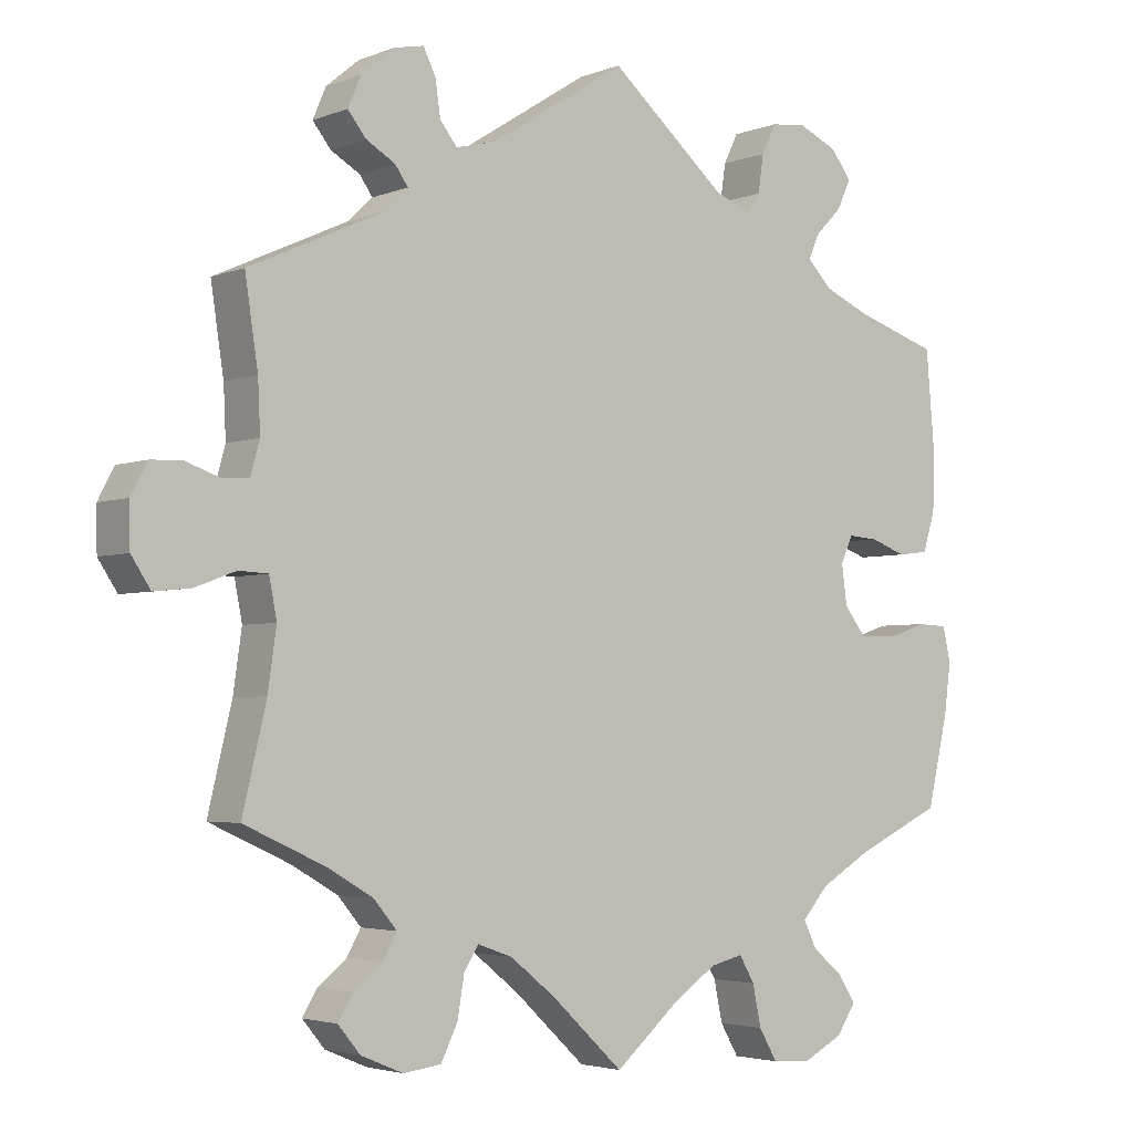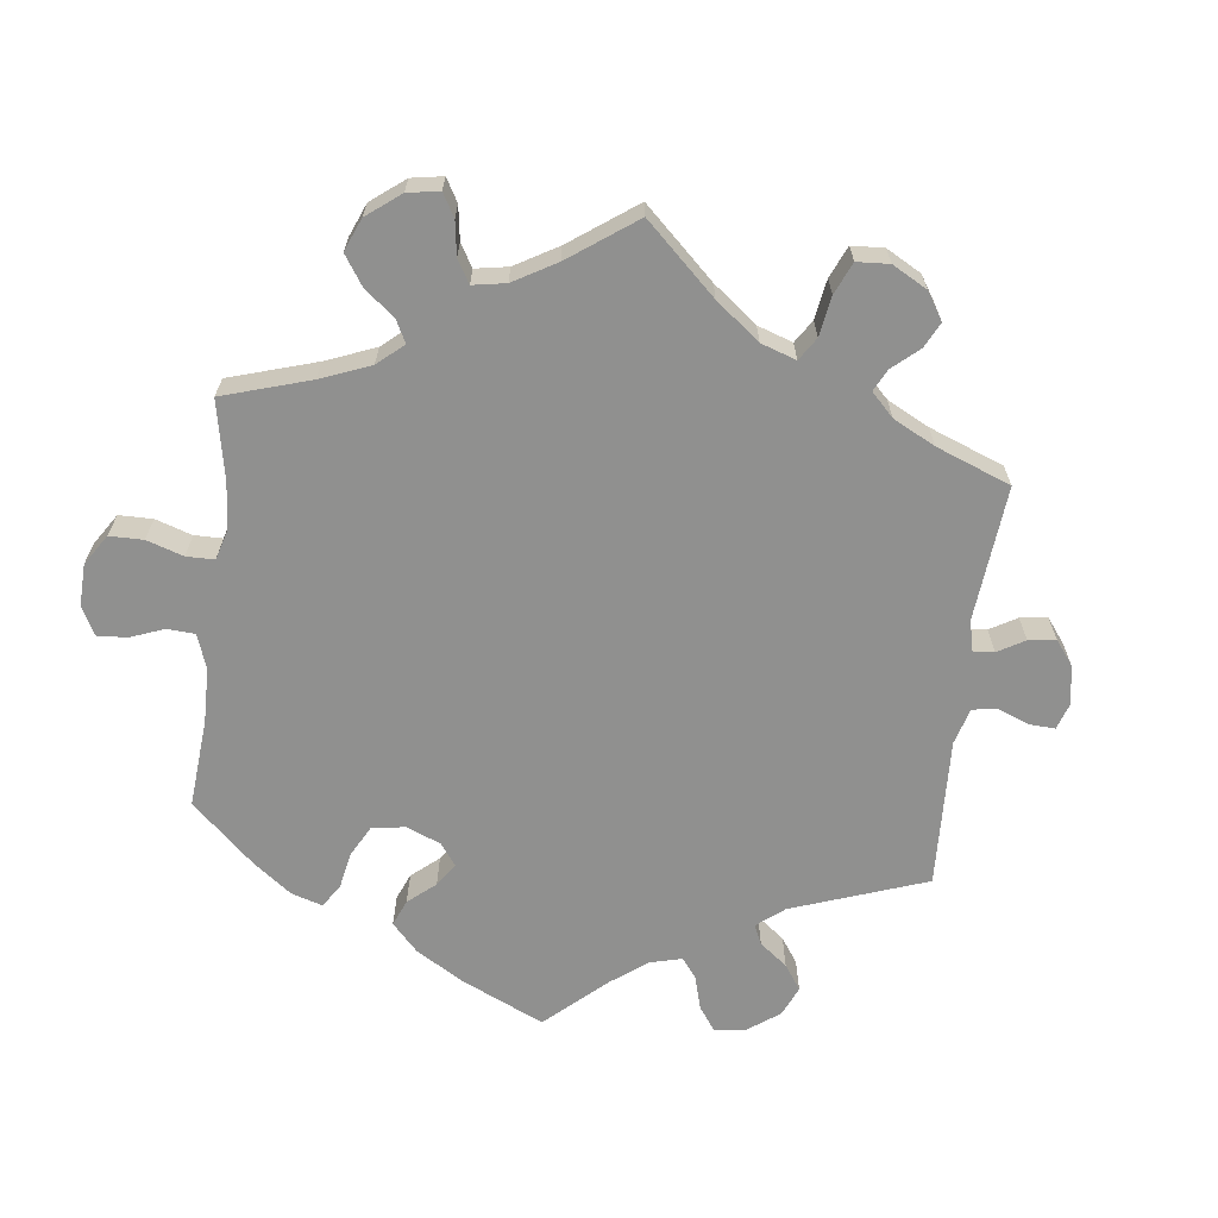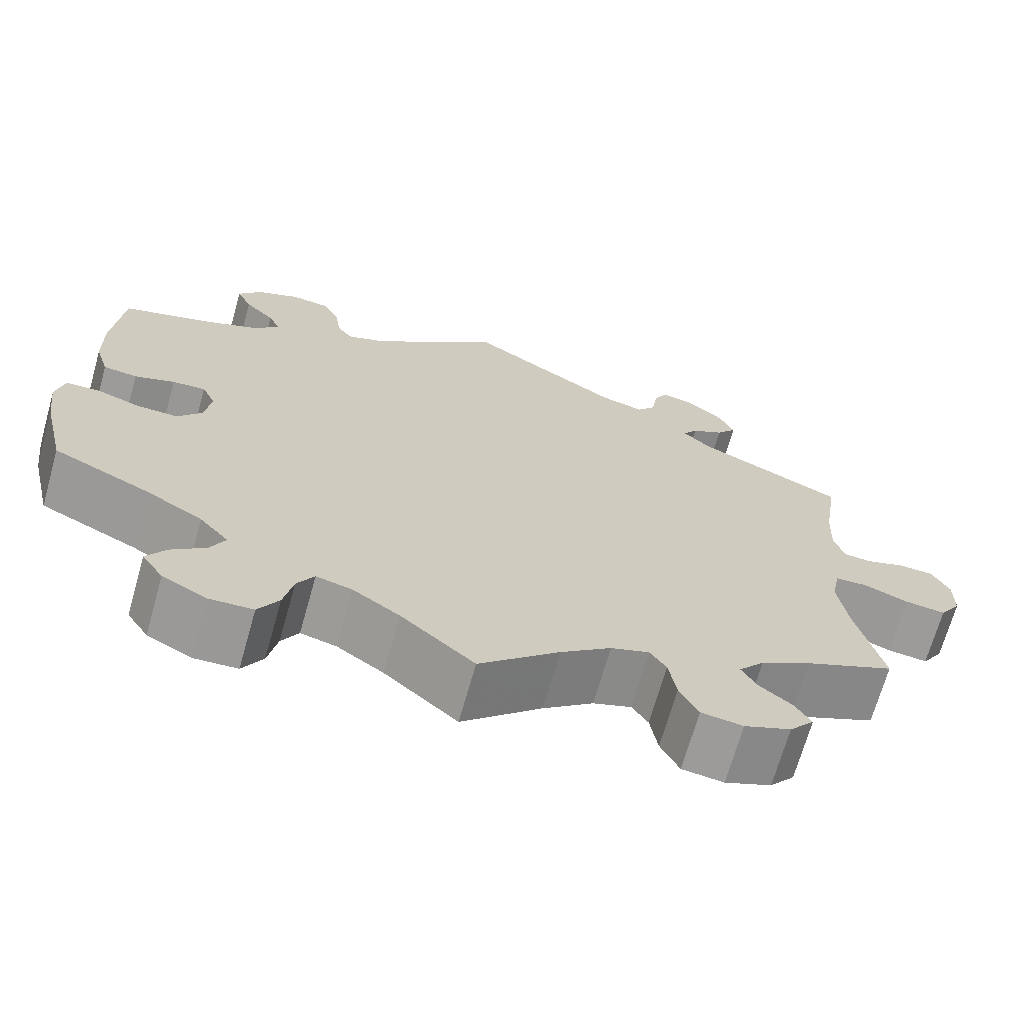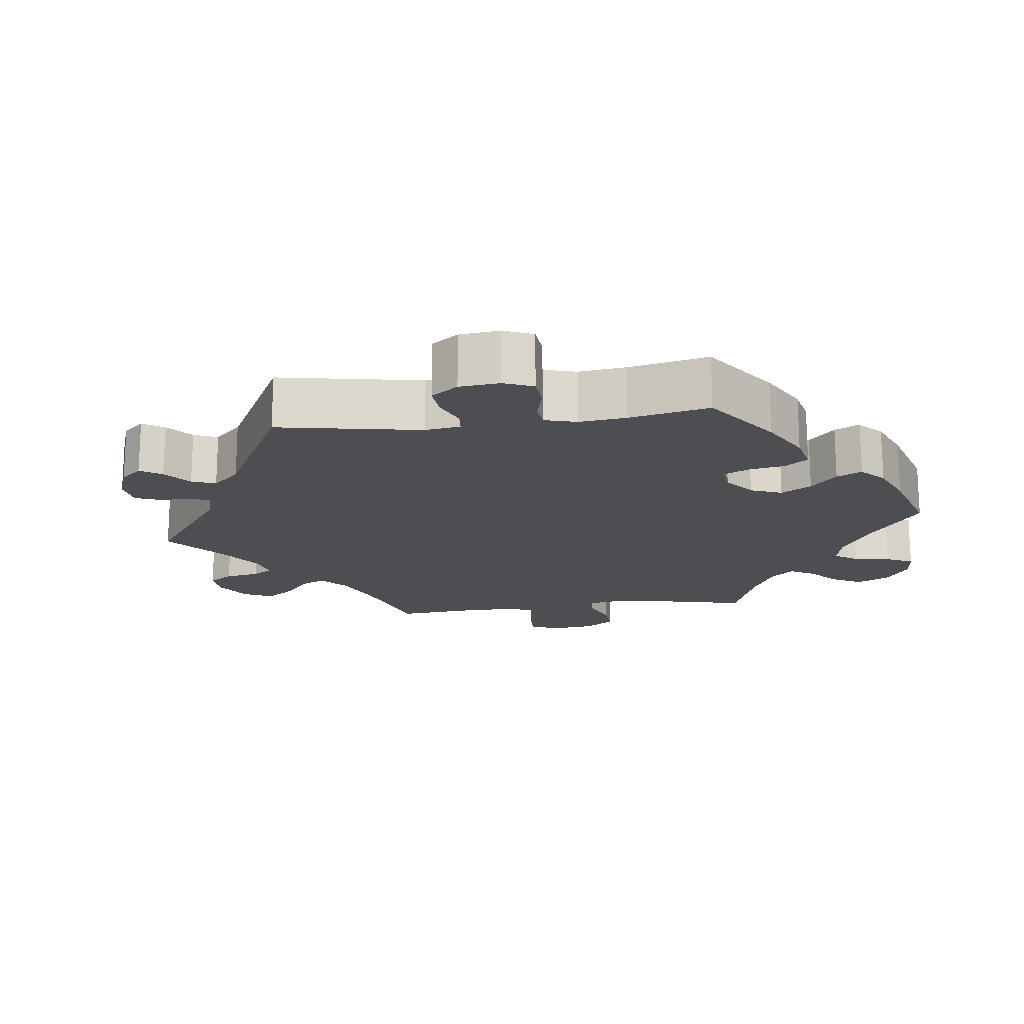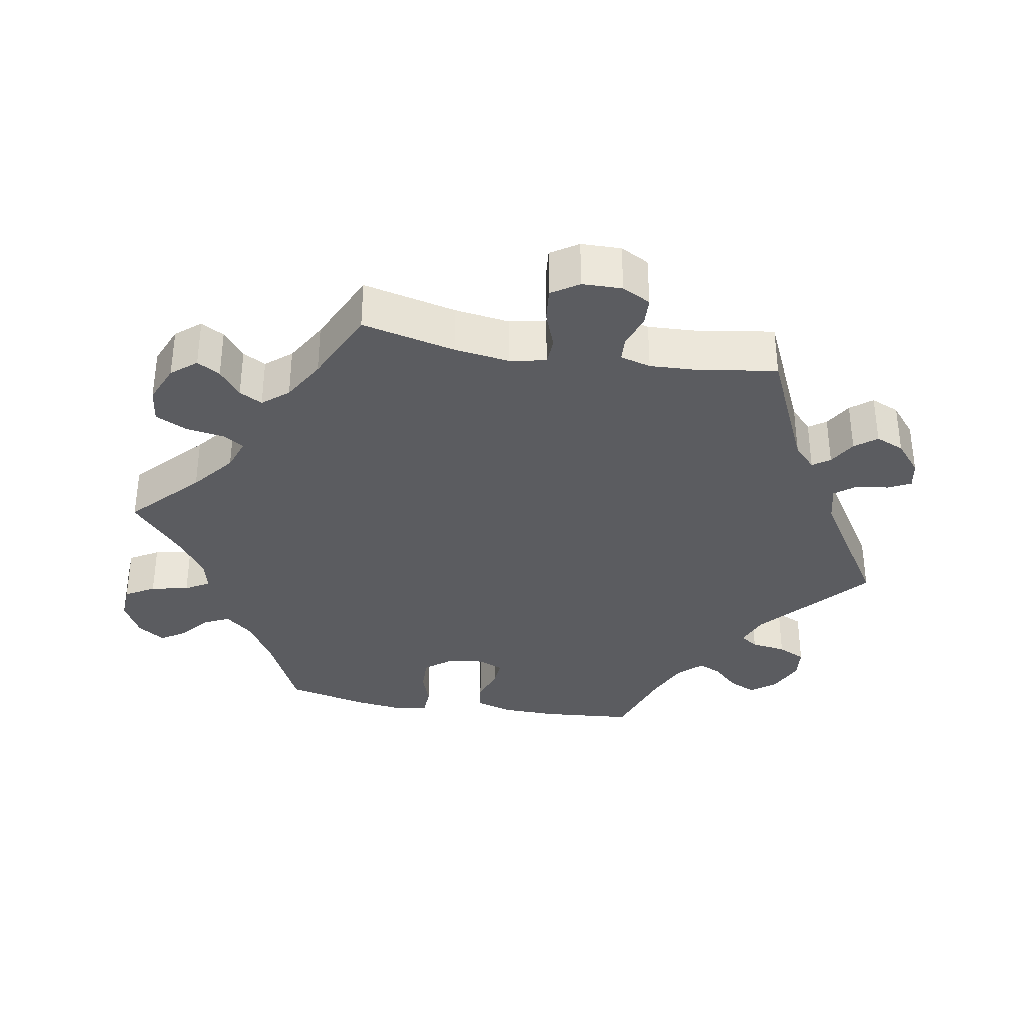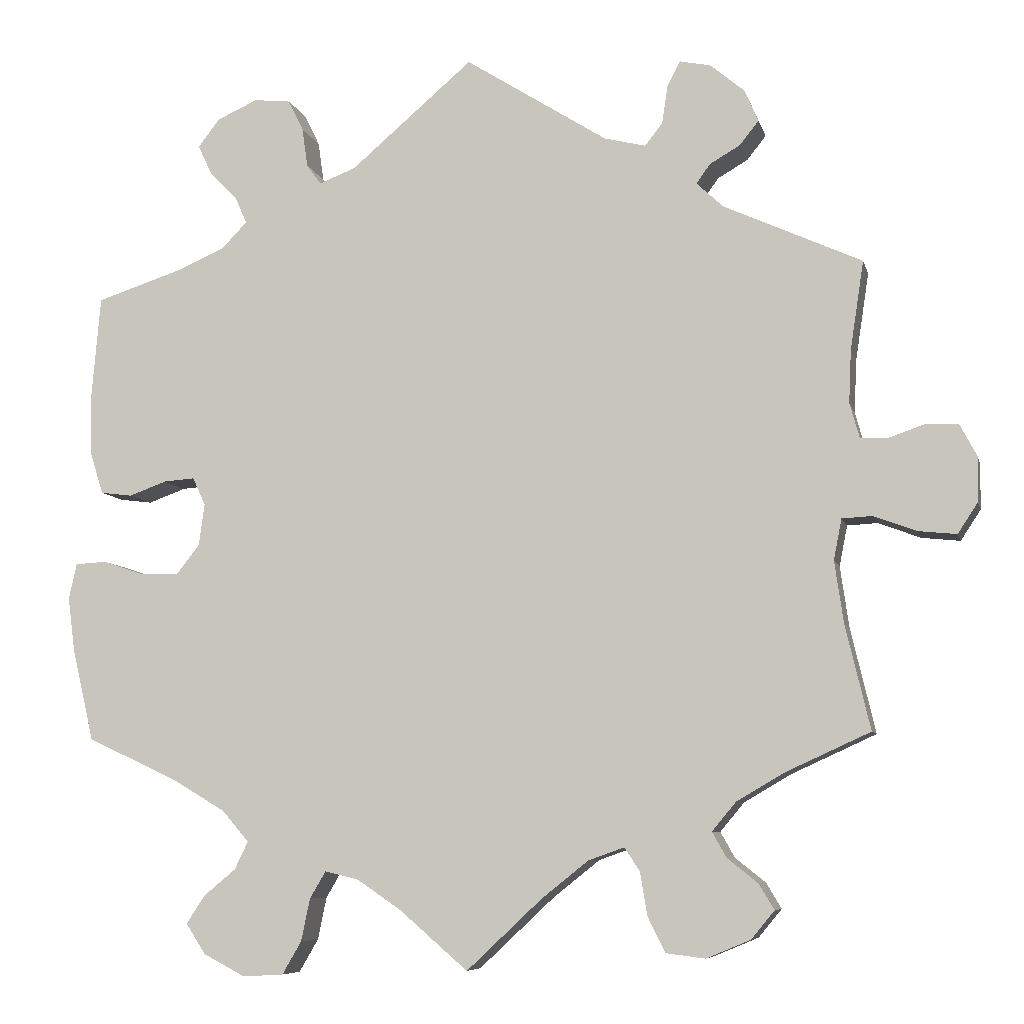
<metadata>
{"format":"obj","ext":"obj","renderer":"f3d","projection":"perspective","resolution":1024,"background":"white","views":[{"elev":-3.5,"azim":-37.7,"up":"+Z"},{"elev":-65.6,"azim":-126.8,"up":"+Y"},{"elev":-69.2,"azim":164.2,"up":"+Z"},{"elev":-17.1,"azim":37.5,"up":"+Y"},{"elev":-34.5,"azim":-99.9,"up":"+Y"},{"elev":-7.5,"azim":-166.9,"up":"+Z"}]}
</metadata>
<code>
v 0.511 0.07 0.161
v 0.509 0.07 0.083
v 0.493 0.07 0.032
v 0.453 0.07 0.027
v 0.406 0.07 0.044
v 0.367 0.07 0.047
v 0.351 0.07 0.012
v 0.358 0.07 -0.04
v 0.387 0.07 -0.077
v 0.436 0.07 -0.076
v 0.487 0.07 -0.059
v 0.526 0.07 -0.061
v 0.536 0.07 -0.106
v 0.527 0.07 -0.174
v 0.5 0.07 -0.289
v 0.386 0.07 -0.342
v 0.32 0.07 -0.381
v 0.286 0.07 -0.42
v 0.303 0.07 -0.455
v 0.343 0.07 -0.488
v 0.366 0.07 -0.523
v 0.341 0.07 -0.561
v 0.289 0.07 -0.588
v 0.238 0.07 -0.585
v 0.214 0.07 -0.544
v 0.203 0.07 -0.491
v 0.183 0.07 -0.457
v 0.141 0.07 -0.467
v 0.086 0.07 -0.504
v 0 0.07 -0.578
v -0.094 0.07 -0.49
v -0.153 0.07 -0.443
v -0.198 0.07 -0.427
v -0.217 0.07 -0.456
v -0.226 0.07 -0.51
v -0.248 0.07 -0.554
v -0.297 0.07 -0.56
v -0.352 0.07 -0.537
v -0.381 0.07 -0.502
v -0.362 0.07 -0.47
v -0.324 0.07 -0.44
v -0.306 0.07 -0.408
v -0.336 0.07 -0.372
v -0.396 0.07 -0.337
v -0.501 0.07 -0.289
v -0.47 0.07 -0.158
v -0.459 0.07 -0.081
v -0.469 0.07 -0.03
v -0.507 0.07 -0.028
v -0.56 0.07 -0.048
v -0.608 0.07 -0.053
v -0.633 0.07 -0.015
v -0.634 0.07 0.041
v -0.613 0.07 0.081
v -0.573 0.07 0.083
v -0.527 0.07 0.067
v -0.493 0.07 0.069
v -0.481 0.07 0.112
v -0.484 0.07 0.178
v -0.501 0.07 0.289
v -0.328 0.07 0.368
v -0.295 0.07 0.399
v -0.312 0.07 0.423
v -0.35 0.07 0.445
v -0.374 0.07 0.475
v -0.357 0.07 0.515
v -0.314 0.07 0.551
v -0.275 0.07 0.559
v -0.259 0.07 0.527
v -0.252 0.07 0.48
v -0.23 0.07 0.452
v -0.178 0.07 0.465
v 0 0.07 0.578
v 0.153 0.07 0.447
v 0.199 0.07 0.429
v 0.217 0.07 0.454
v 0.224 0.07 0.503
v 0.243 0.07 0.542
v 0.289 0.07 0.547
v 0.34 0.07 0.524
v 0.367 0.07 0.489
v 0.349 0.07 0.451
v 0.314 0.07 0.415
v 0.3 0.07 0.383
v 0.332 0.07 0.35
v 0.392 0.07 0.324
v 0.5 0.07 0.289
v 0.511 0 0.161
v 0.509 0 0.083
v 0.493 0 0.032
v 0.453 0 0.027
v 0.406 0 0.044
v 0.367 0 0.047
v 0.351 0 0.012
v 0.358 0 -0.04
v 0.387 0 -0.077
v 0.436 0 -0.076
v 0.487 0 -0.059
v 0.526 0 -0.061
v 0.536 0 -0.106
v 0.527 0 -0.174
v 0.5 0 -0.289
v 0.386 0 -0.342
v 0.32 0 -0.381
v 0.286 0 -0.42
v 0.303 0 -0.455
v 0.343 0 -0.488
v 0.366 0 -0.523
v 0.341 0 -0.561
v 0.289 0 -0.588
v 0.238 0 -0.585
v 0.214 0 -0.544
v 0.203 0 -0.491
v 0.183 0 -0.457
v 0.141 0 -0.467
v 0.086 0 -0.504
v 0 0 -0.578
v -0.094 0 -0.49
v -0.153 0 -0.443
v -0.198 0 -0.427
v -0.217 0 -0.456
v -0.226 0 -0.51
v -0.248 0 -0.554
v -0.297 0 -0.56
v -0.352 0 -0.537
v -0.381 0 -0.502
v -0.362 0 -0.47
v -0.324 0 -0.44
v -0.306 0 -0.408
v -0.336 0 -0.372
v -0.396 0 -0.337
v -0.501 0 -0.289
v -0.47 0 -0.158
v -0.459 0 -0.081
v -0.469 0 -0.03
v -0.507 0 -0.028
v -0.56 0 -0.048
v -0.608 0 -0.053
v -0.633 0 -0.015
v -0.634 0 0.041
v -0.613 0 0.081
v -0.573 0 0.083
v -0.527 0 0.067
v -0.493 0 0.069
v -0.481 0 0.112
v -0.484 0 0.178
v -0.501 0 0.289
v -0.328 0 0.368
v -0.295 0 0.399
v -0.312 0 0.423
v -0.35 0 0.445
v -0.374 0 0.475
v -0.357 0 0.515
v -0.314 0 0.551
v -0.275 0 0.559
v -0.259 0 0.527
v -0.252 0 0.48
v -0.23 0 0.452
v -0.178 0 0.465
v 0 0 0.578
v 0.153 0 0.447
v 0.199 0 0.429
v 0.217 0 0.454
v 0.224 0 0.503
v 0.243 0 0.542
v 0.289 0 0.547
v 0.34 0 0.524
v 0.367 0 0.489
v 0.349 0 0.451
v 0.314 0 0.415
v 0.3 0 0.383
v 0.332 0 0.35
v 0.392 0 0.324
v 0.5 0 0.289
f 86 87 1 2
f 85 86 2 3
f 84 85 3 4
f 80 81 82 83
f 80 83 84
f 79 80 84
f 76 77 78 79
f 75 76 79 84
f 74 75 84 4
f 72 73 74 4
f 67 68 69 70
f 67 70 71
f 66 67 71
f 63 64 65 66
f 62 63 66 71
f 61 62 71 72
f 59 60 61
f 58 59 61 72
f 53 54 55 56
f 53 56 57
f 52 53 57
f 49 50 51 52
f 48 49 52 57
f 44 45 46
f 43 44 46 47
f 42 43 47 48
f 38 39 40 41
f 38 41 42
f 37 38 42
f 34 35 36 37
f 33 34 37 42
f 29 30 31
f 28 29 31 32
f 27 28 32 33
f 23 24 25 26
f 23 26 27
f 22 23 27
f 19 20 21 22
f 18 19 22 27
f 17 18 27 33
f 13 14 15 16
f 10 11 12 13
f 9 10 13 16
f 8 9 16 17
f 72 4 5
f 72 5 6
f 58 72 6 7
f 42 48 57 58
f 17 33 42 58
f 7 8 17 58
f 89 88 174 173
f 90 89 173 172
f 91 90 172 171
f 170 169 168 167
f 171 170 167
f 171 167 166
f 166 165 164 163
f 171 166 163 162
f 91 171 162 161
f 91 161 160 159
f 157 156 155 154
f 158 157 154
f 158 154 153
f 153 152 151 150
f 158 153 150 149
f 159 158 149 148
f 148 147 146
f 159 148 146 145
f 143 142 141 140
f 144 143 140
f 144 140 139
f 139 138 137 136
f 144 139 136 135
f 133 132 131
f 134 133 131 130
f 135 134 130 129
f 128 127 126 125
f 129 128 125
f 129 125 124
f 124 123 122 121
f 129 124 121 120
f 118 117 116
f 119 118 116 115
f 120 119 115 114
f 113 112 111 110
f 114 113 110
f 114 110 109
f 109 108 107 106
f 114 109 106 105
f 120 114 105 104
f 103 102 101 100
f 100 99 98 97
f 103 100 97 96
f 104 103 96 95
f 92 91 159
f 93 92 159
f 94 93 159 145
f 145 144 135 129
f 145 129 120 104
f 145 104 95 94
f 1 88 89 2
f 2 89 90 3
f 3 90 91 4
f 4 91 92 5
f 5 92 93 6
f 6 93 94 7
f 7 94 95 8
f 8 95 96 9
f 9 96 97 10
f 10 97 98 11
f 11 98 99 12
f 12 99 100 13
f 13 100 101 14
f 14 101 102 15
f 15 102 103 16
f 16 103 104 17
f 17 104 105 18
f 18 105 106 19
f 19 106 107 20
f 20 107 108 21
f 21 108 109 22
f 22 109 110 23
f 23 110 111 24
f 24 111 112 25
f 25 112 113 26
f 26 113 114 27
f 27 114 115 28
f 28 115 116 29
f 29 116 117 30
f 30 117 118 31
f 31 118 119 32
f 32 119 120 33
f 33 120 121 34
f 34 121 122 35
f 35 122 123 36
f 36 123 124 37
f 37 124 125 38
f 38 125 126 39
f 39 126 127 40
f 40 127 128 41
f 41 128 129 42
f 42 129 130 43
f 43 130 131 44
f 44 131 132 45
f 45 132 133 46
f 46 133 134 47
f 47 134 135 48
f 48 135 136 49
f 49 136 137 50
f 50 137 138 51
f 51 138 139 52
f 52 139 140 53
f 53 140 141 54
f 54 141 142 55
f 55 142 143 56
f 56 143 144 57
f 57 144 145 58
f 58 145 146 59
f 59 146 147 60
f 60 147 148 61
f 61 148 149 62
f 62 149 150 63
f 63 150 151 64
f 64 151 152 65
f 65 152 153 66
f 66 153 154 67
f 67 154 155 68
f 68 155 156 69
f 69 156 157 70
f 70 157 158 71
f 71 158 159 72
f 72 159 160 73
f 73 160 161 74
f 74 161 162 75
f 75 162 163 76
f 76 163 164 77
f 77 164 165 78
f 78 165 166 79
f 79 166 167 80
f 80 167 168 81
f 81 168 169 82
f 82 169 170 83
f 83 170 171 84
f 84 171 172 85
f 85 172 173 86
f 86 173 174 87
f 87 174 88 1

</code>
